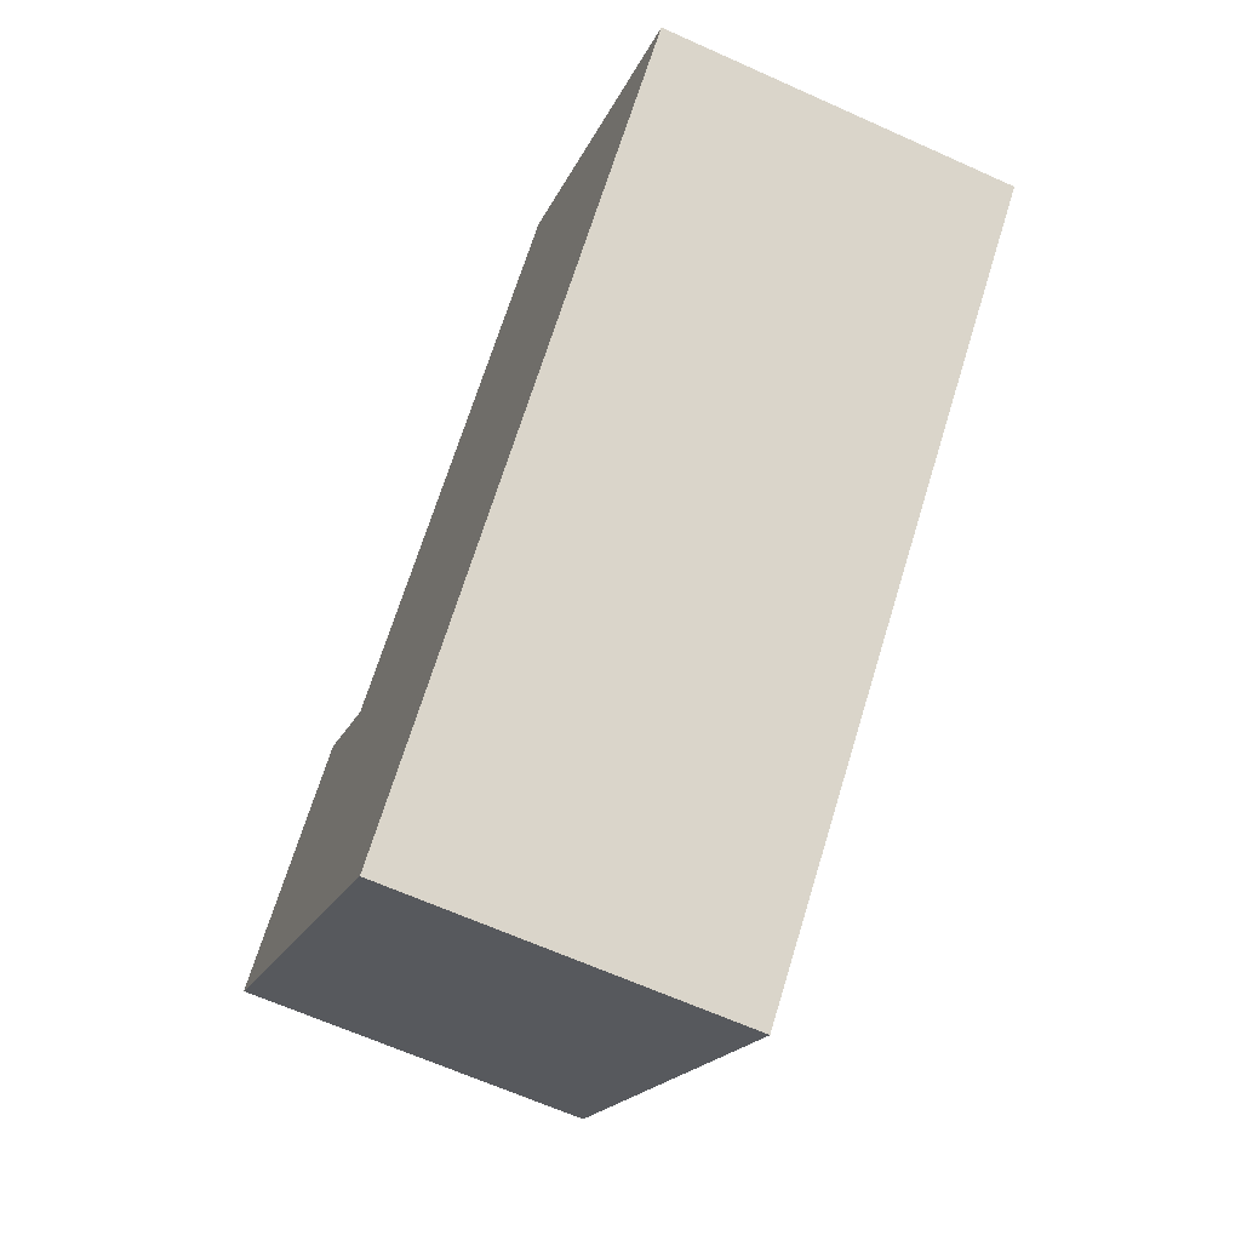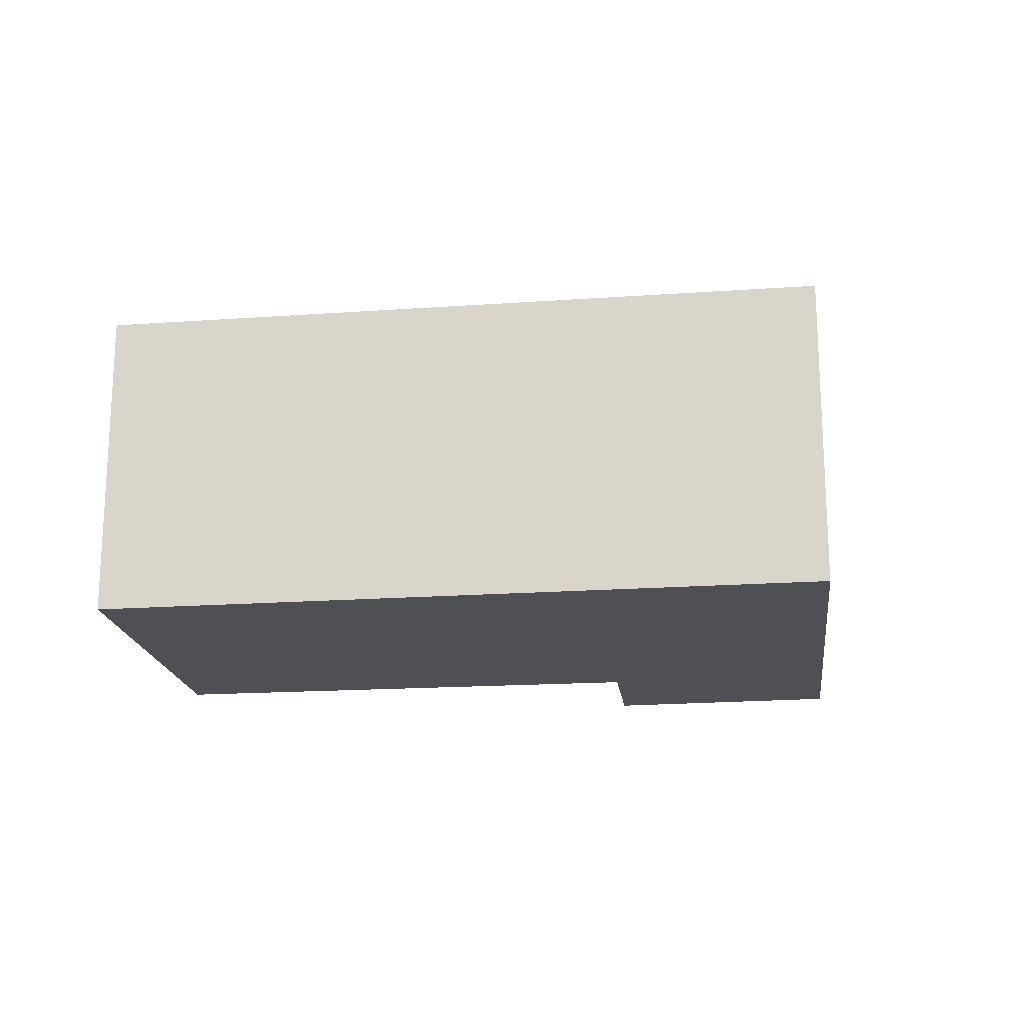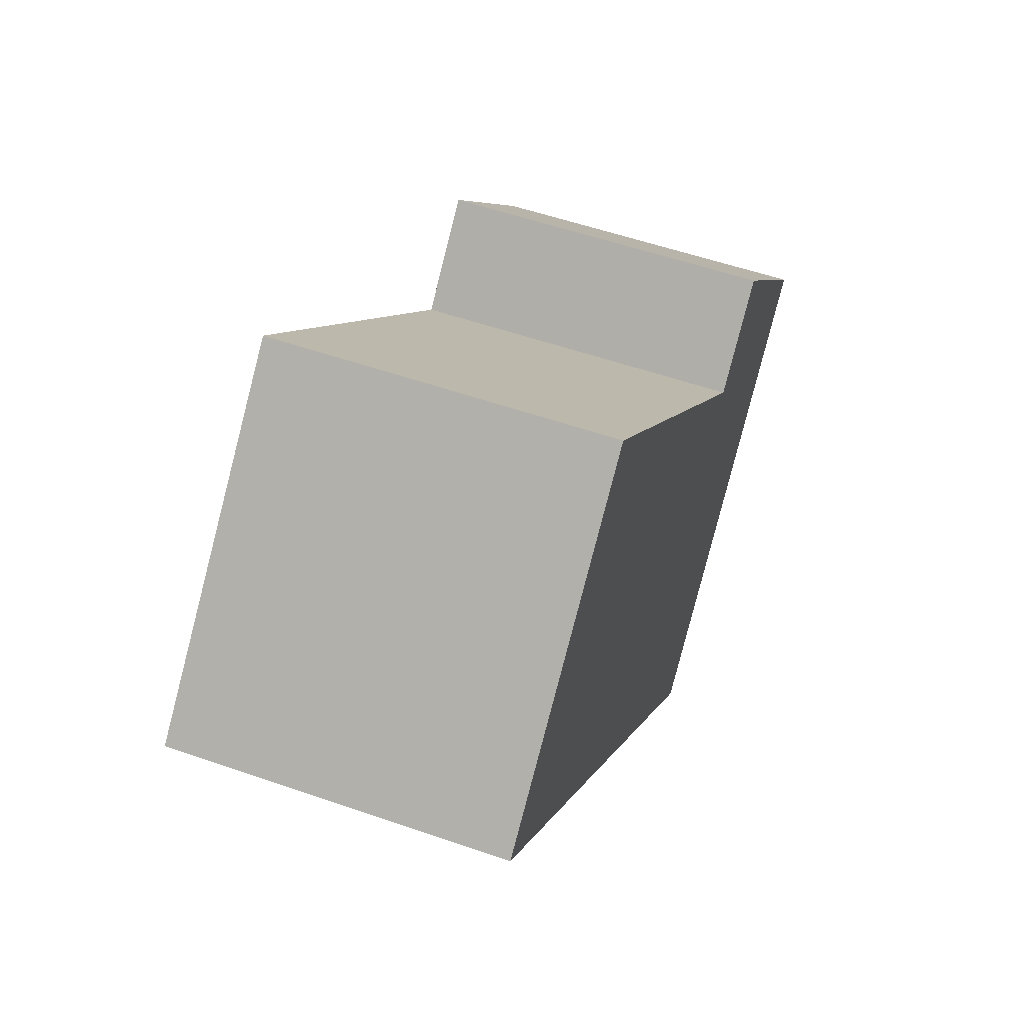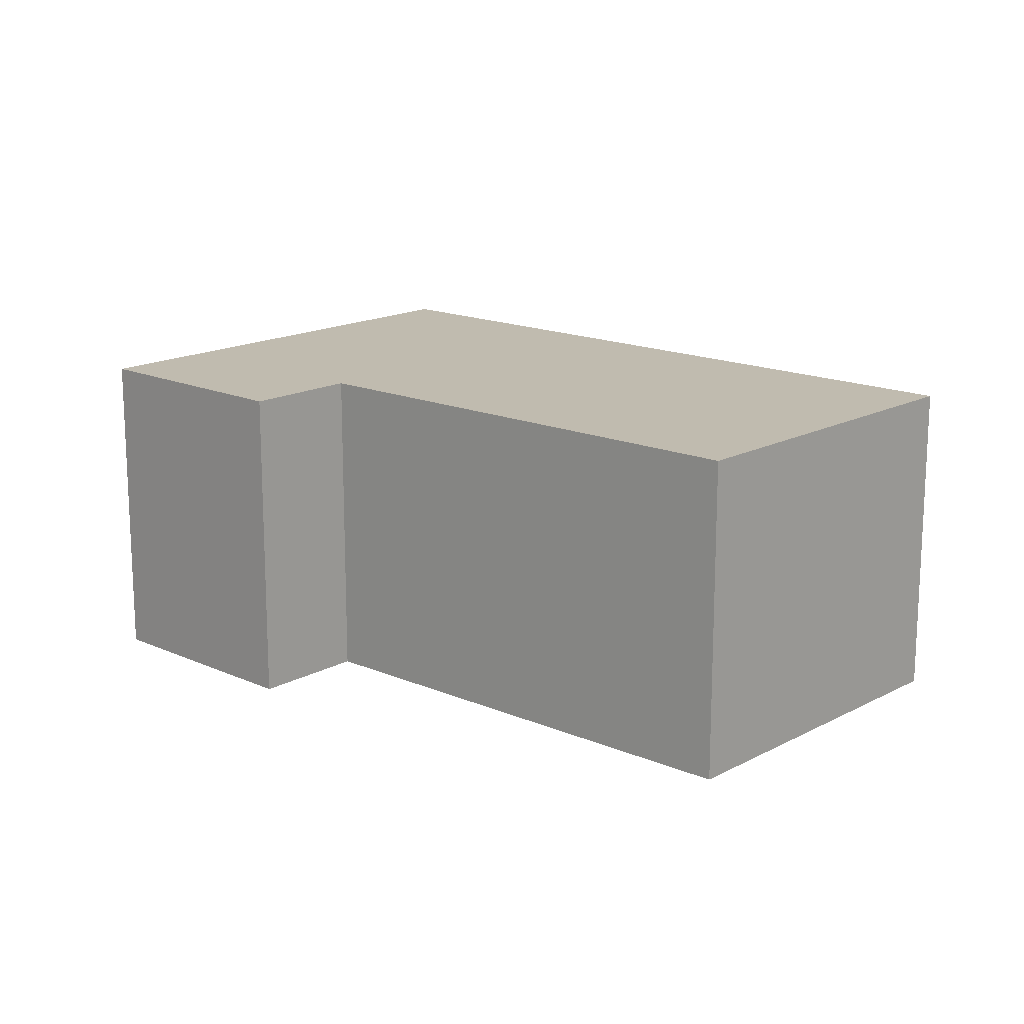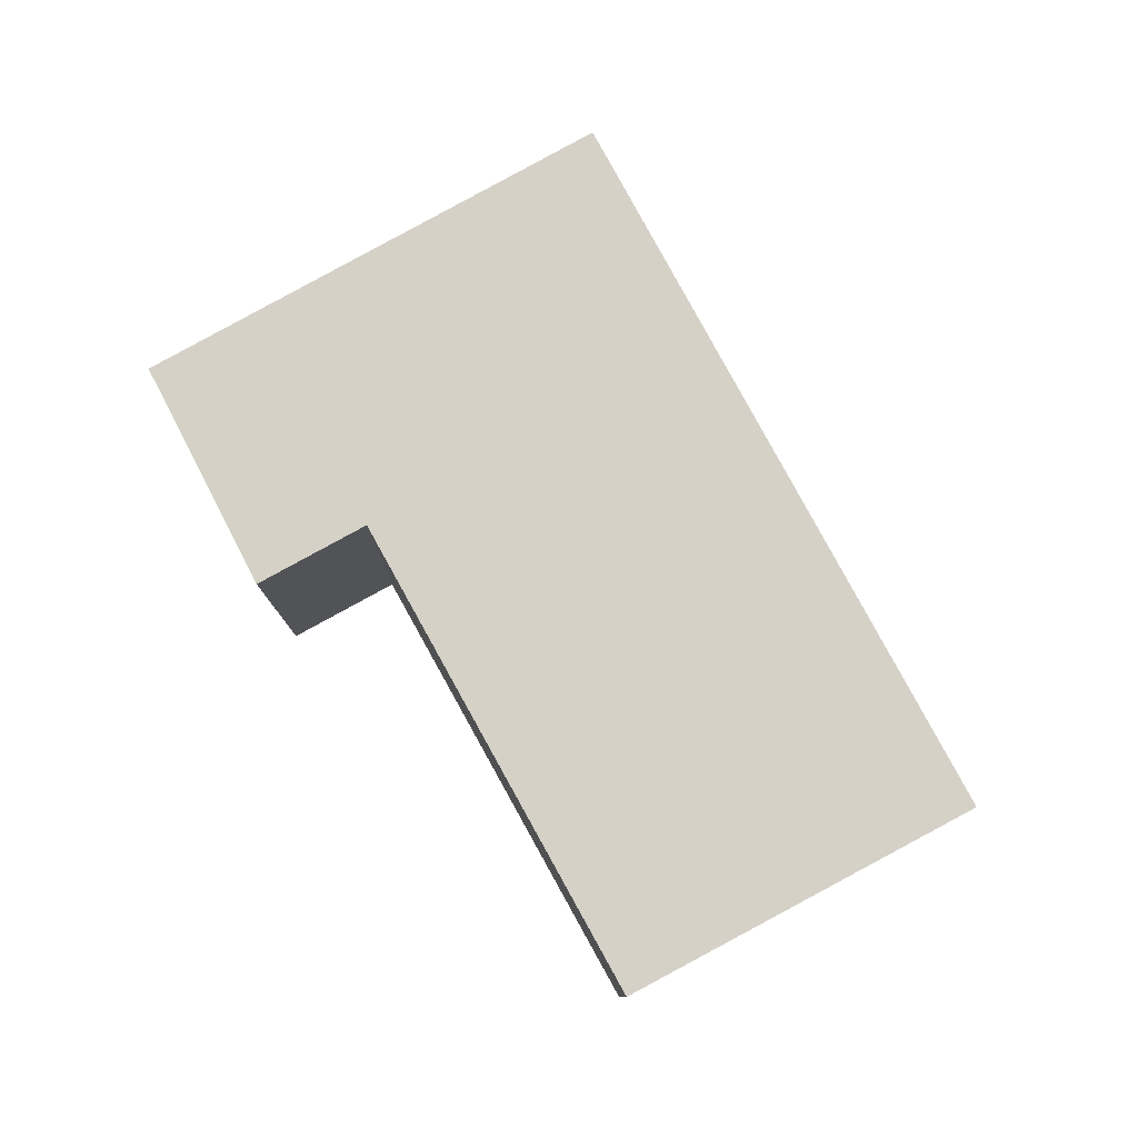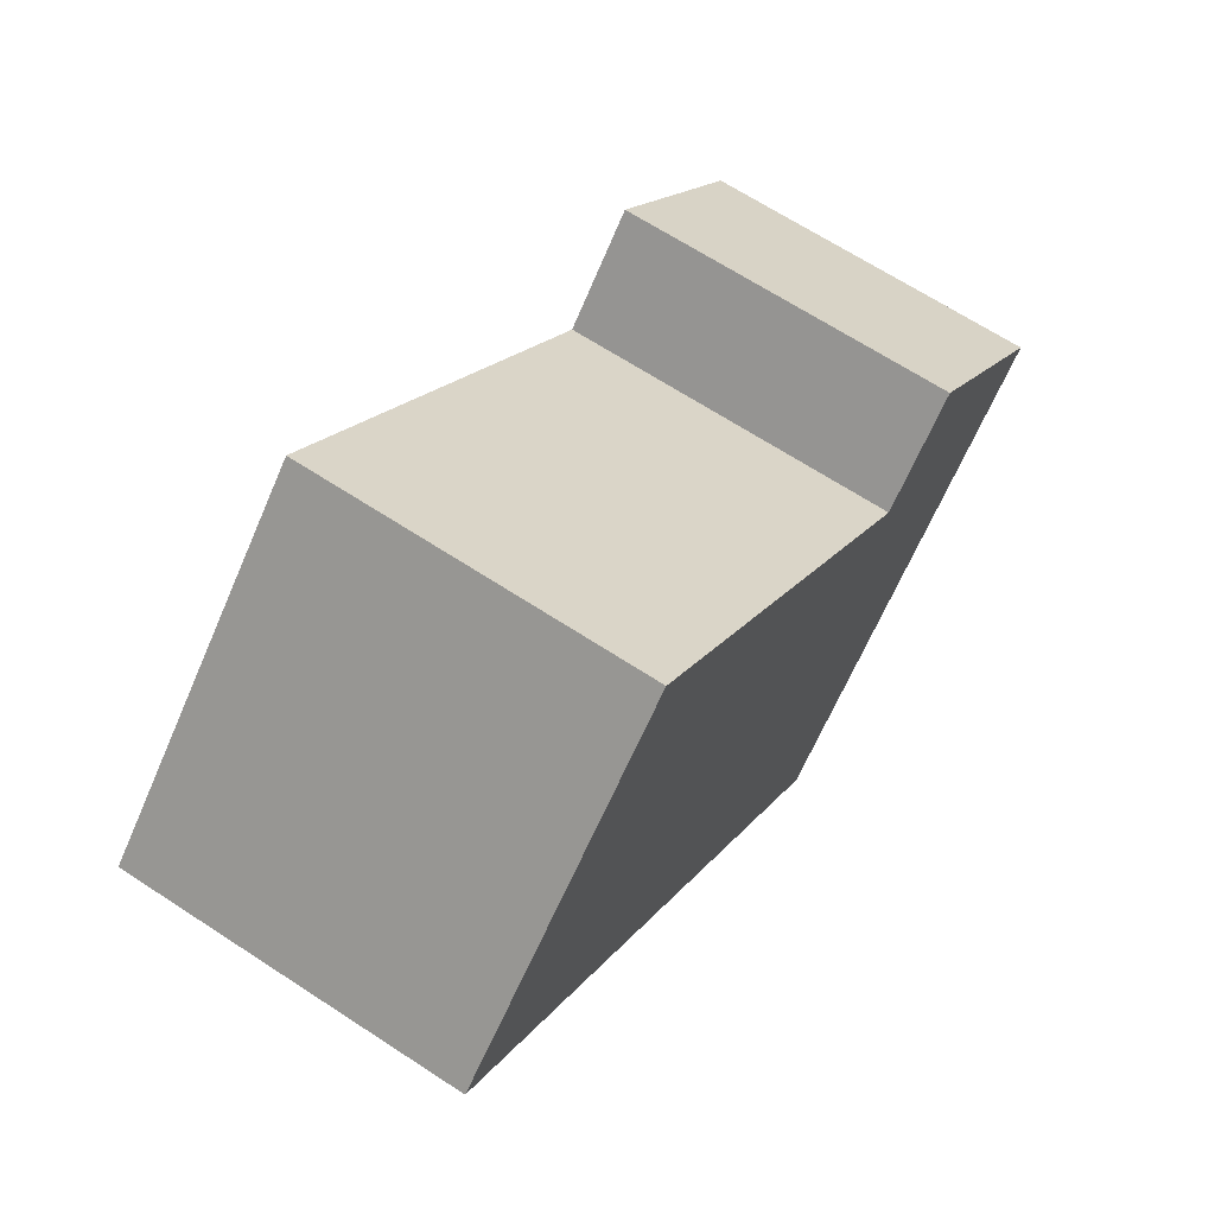
<metadata>
{"format":"obj","ext":"obj","renderer":"f3d","projection":"perspective","resolution":1024,"background":"white","views":[{"elev":-65.5,"azim":65.7,"up":"+Z"},{"elev":-18.9,"azim":142.3,"up":"+Y"},{"elev":54.0,"azim":110.4,"up":"+Z"},{"elev":16.0,"azim":-3.1,"up":"+Y"},{"elev":79.5,"azim":16.3,"up":"+Y"},{"elev":66.5,"azim":123.3,"up":"+Z"}]}
</metadata>
<code>
v  2.958 2.761 -3.016
v  5.219 2.761 3.809
v  7.495 2.761 1.586
v  2.128 2.761 0.756
v  0 2.761 1.691e-16
v  1.412 2.761 1.476
v  5.219 -2.332e-16 3.809
v  7.495 -9.711e-17 1.586
v  1.412 -9.038e-17 1.476
v  2.128 -4.629e-17 0.756
v  2.958 1.847e-16 -3.016
v  0 0 0
g defaultobject
f 1 2 3
f 2 1 4
f 4 1 5
f 4 5 6
f 7 3 2
f 3 7 8
f 9 4 6
f 4 9 10
f 8 1 3
f 1 8 11
f 11 5 1
f 5 11 12
f 12 6 5
f 6 12 9
f 10 2 4
f 2 10 7
f 7 11 8
f 11 7 10
f 11 10 9
f 11 9 12

</code>
